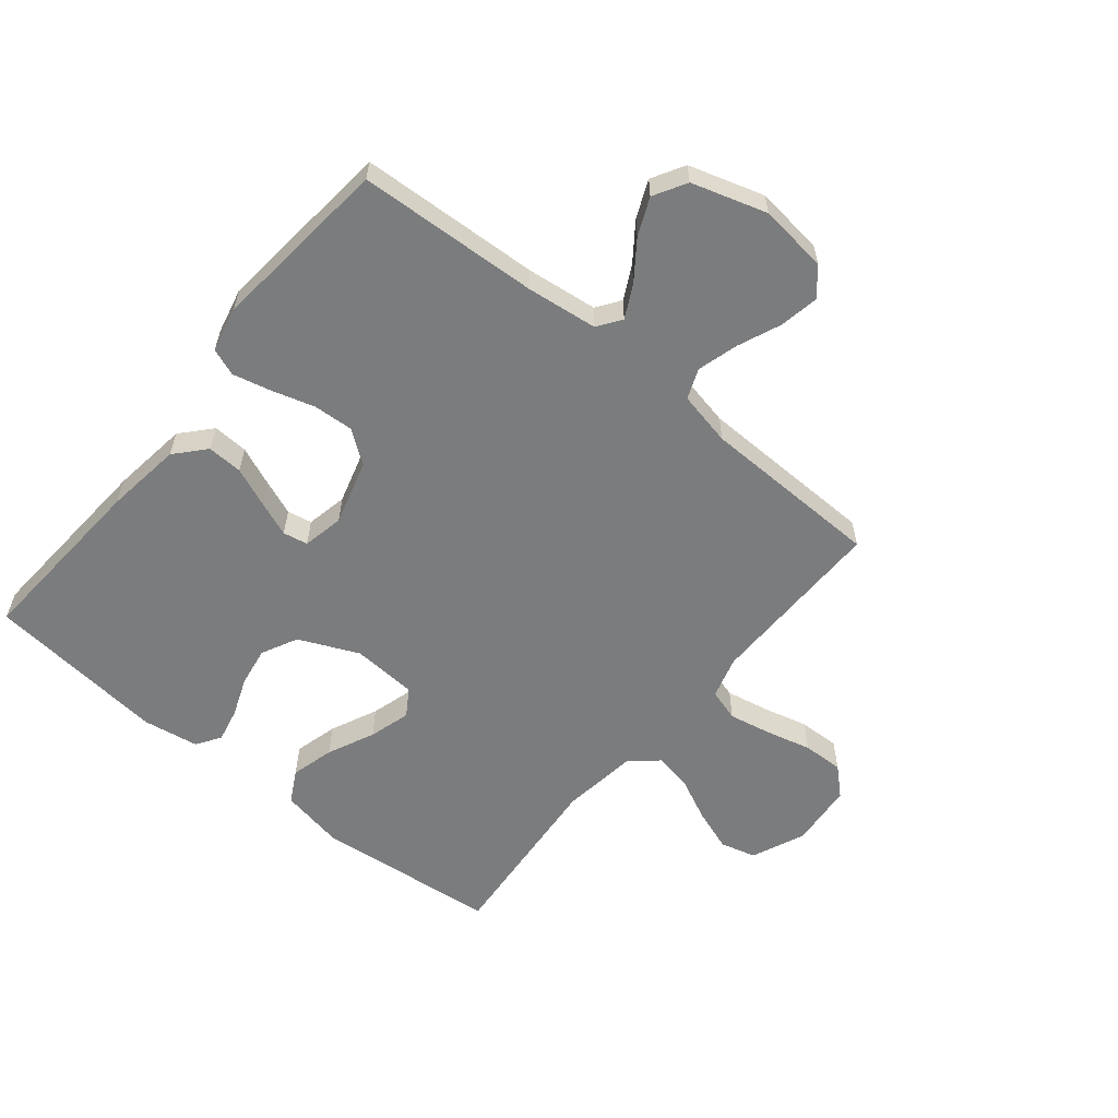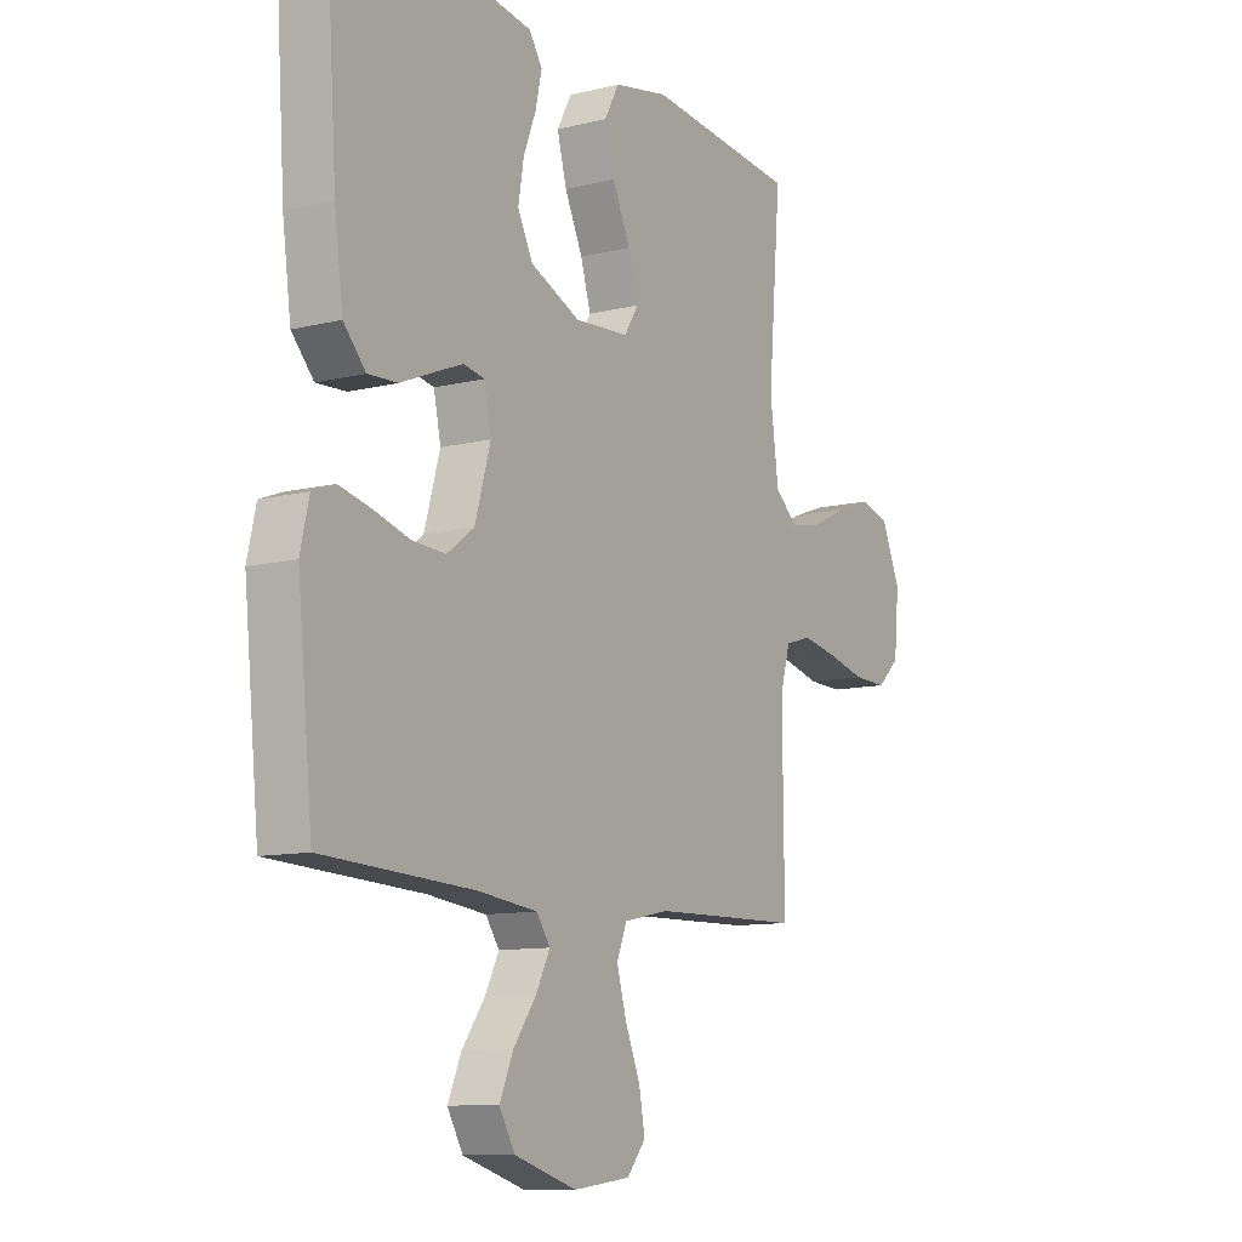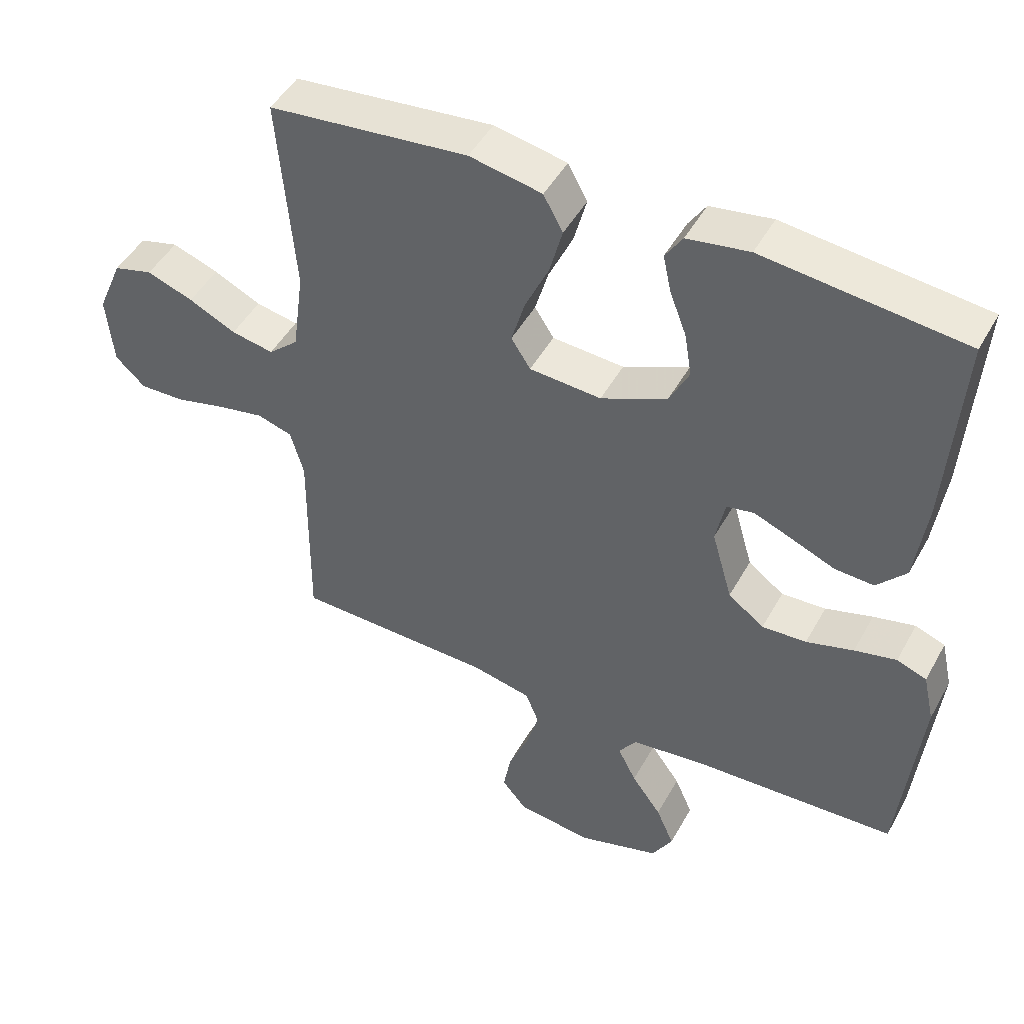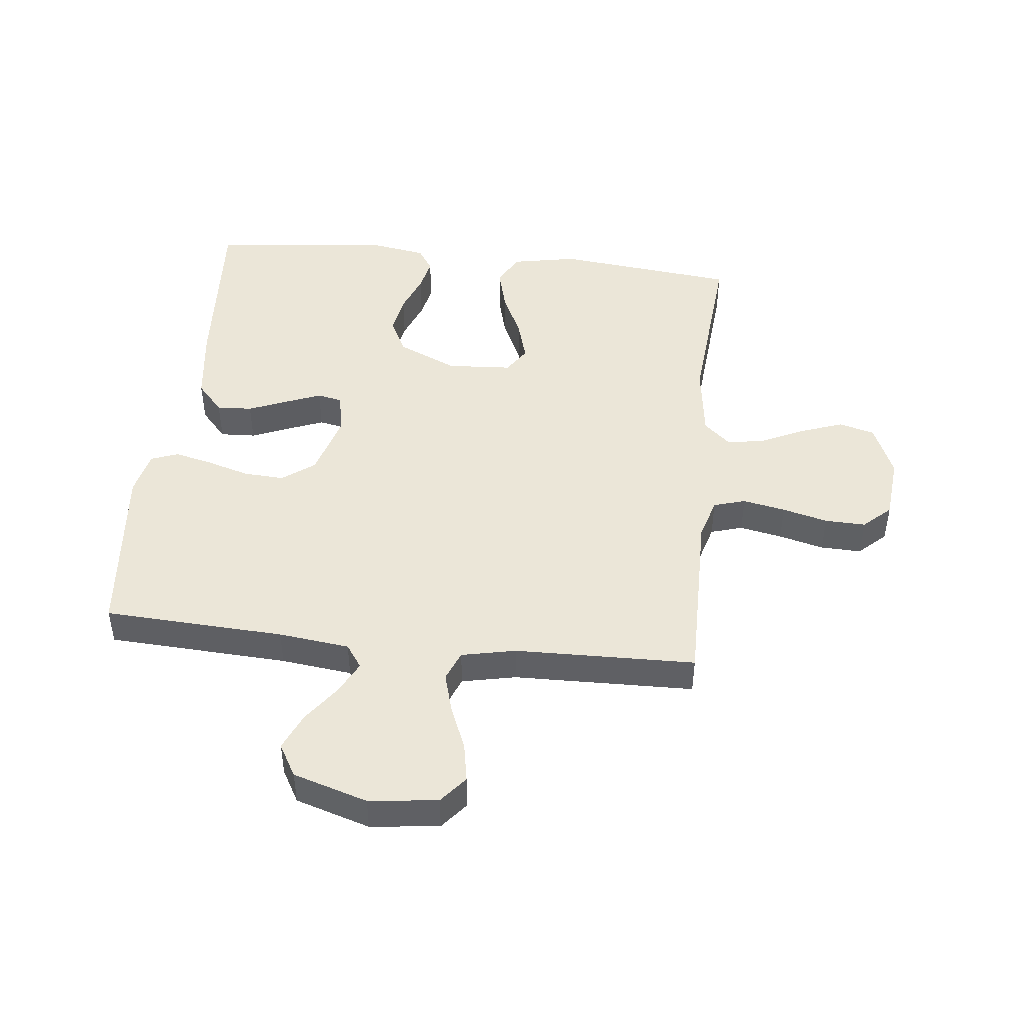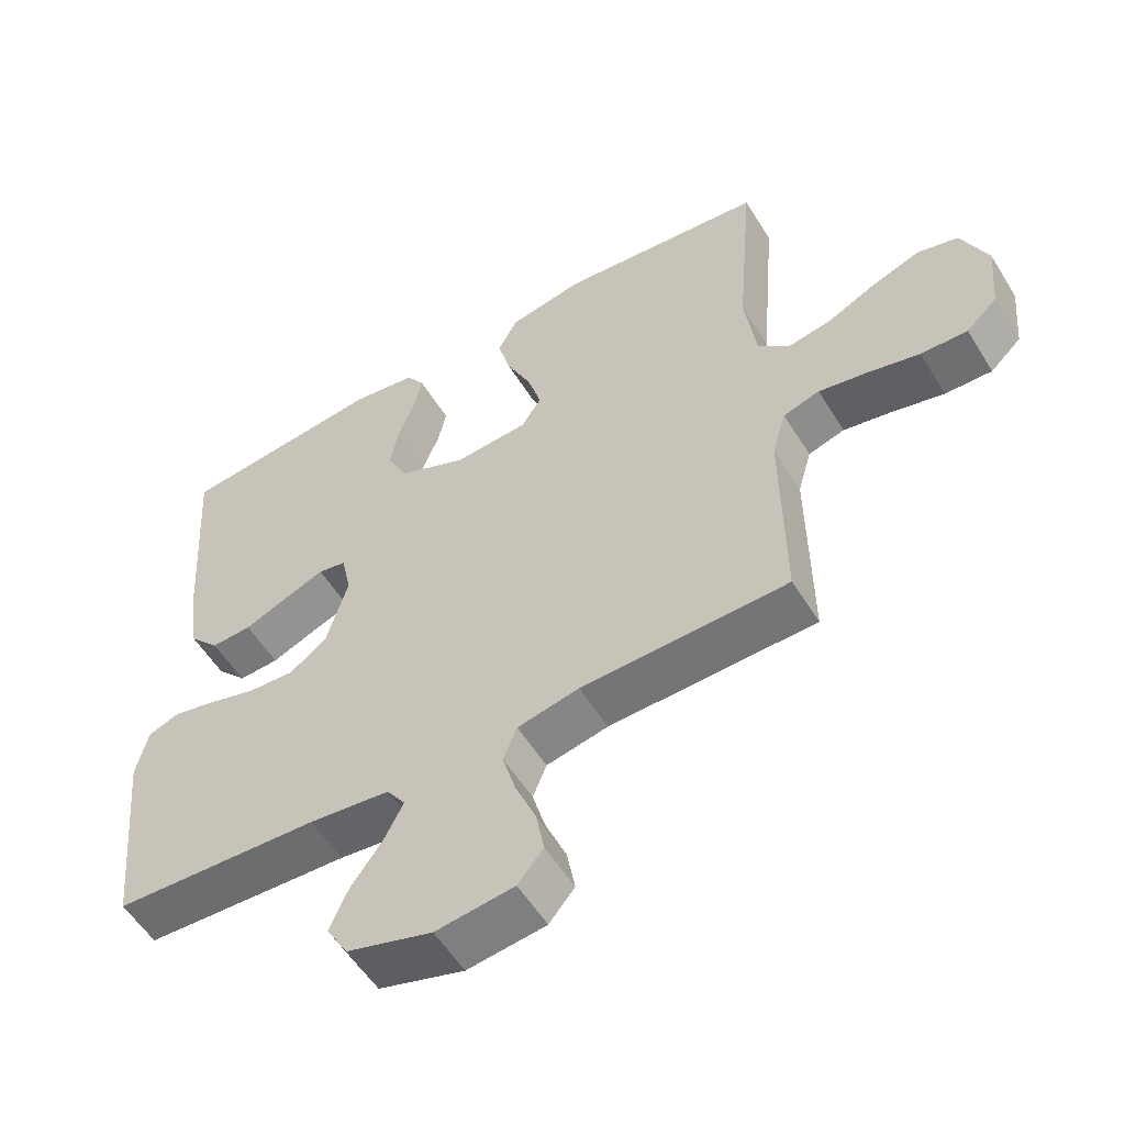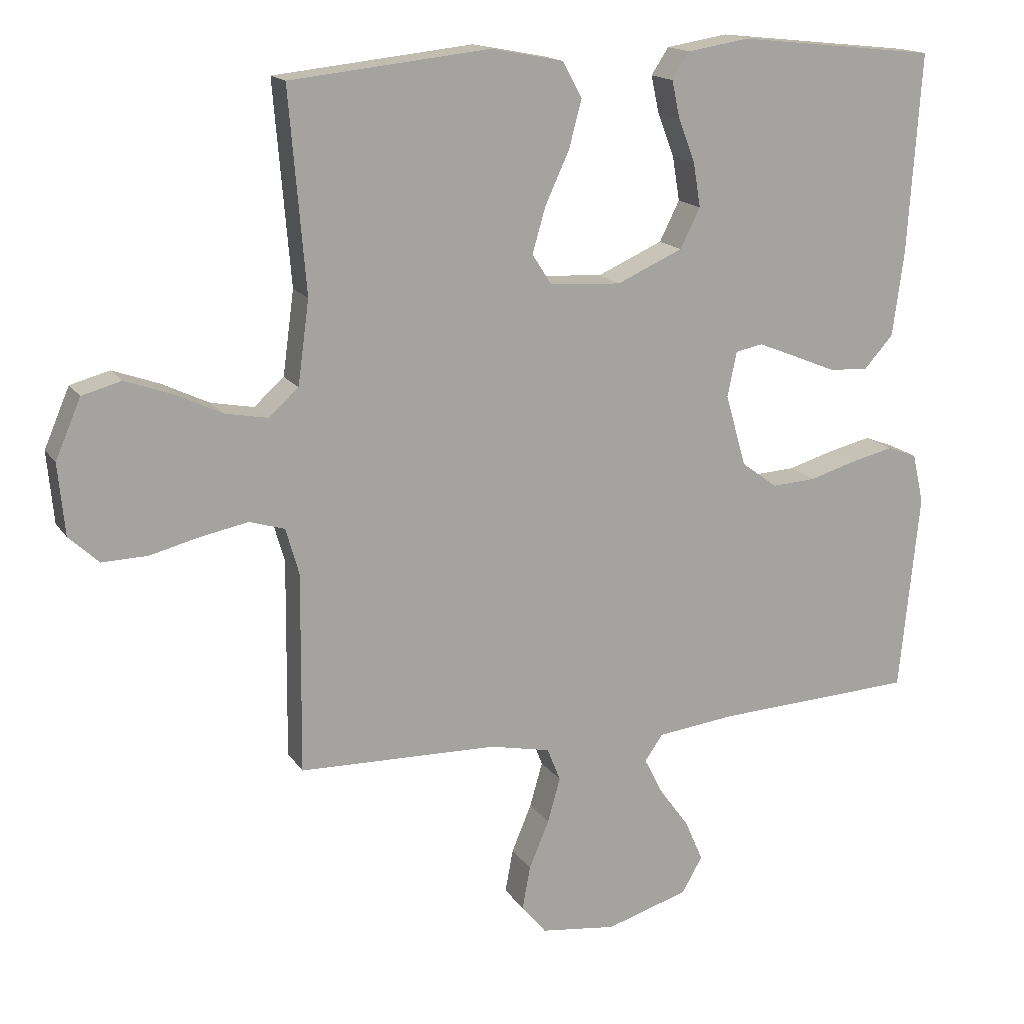
<metadata>
{"format":"obj","ext":"obj","renderer":"f3d","projection":"perspective","resolution":1024,"background":"white","views":[{"elev":-58.7,"azim":140.7,"up":"+Y"},{"elev":-10.5,"azim":121.9,"up":"+Z"},{"elev":47.3,"azim":27.8,"up":"+Z"},{"elev":46.2,"azim":-173.7,"up":"+Y"},{"elev":-55.6,"azim":-148.7,"up":"+Z"},{"elev":15.9,"azim":-22.3,"up":"+Z"}]}
</metadata>
<code>
v -0.5 0.07 -0.5
v -0.497 0.07 -0.2
v -0.517 0.07 -0.13
v -0.57 0.07 -0.114
v -0.641 0.07 -0.128
v -0.716 0.07 -0.147
v -0.784 0.07 -0.149
v -0.829 0.07 -0.107
v -0.839 0.07 0
v -0.801 0.07 0.089
v -0.742 0.07 0.105
v -0.672 0.07 0.08
v -0.601 0.07 0.046
v -0.537 0.07 0.034
v -0.492 0.07 0.074
v -0.475 0.07 0.2
v -0.5 0.07 0.5
v -0.2 0.07 0.532
v -0.091 0.07 0.511
v -0.062 0.07 0.457
v -0.081 0.07 0.385
v -0.117 0.07 0.307
v -0.137 0.07 0.238
v -0.108 0.07 0.193
v 0 0.07 0.186
v 0.099 0.07 0.23
v 0.129 0.07 0.29
v 0.118 0.07 0.356
v 0.093 0.07 0.421
v 0.081 0.07 0.477
v 0.107 0.07 0.517
v 0.2 0.07 0.532
v 0.5 0.07 0.5
v 0.48 0.07 0.2
v 0.463 0.07 0.072
v 0.419 0.07 0.023
v 0.36 0.07 0.026
v 0.295 0.07 0.053
v 0.237 0.07 0.076
v 0.196 0.07 0.068
v 0.182 0.07 0
v 0.213 0.07 -0.108
v 0.267 0.07 -0.148
v 0.334 0.07 -0.144
v 0.405 0.07 -0.123
v 0.468 0.07 -0.108
v 0.513 0.07 -0.125
v 0.53 0.07 -0.2
v 0.5 0.07 -0.5
v 0.2 0.07 -0.515
v 0.082 0.07 -0.529
v 0.055 0.07 -0.568
v 0.083 0.07 -0.623
v 0.128 0.07 -0.685
v 0.155 0.07 -0.747
v 0.124 0.07 -0.801
v 0 0.07 -0.839
v -0.114 0.07 -0.825
v -0.151 0.07 -0.78
v -0.139 0.07 -0.715
v -0.109 0.07 -0.643
v -0.09 0.07 -0.576
v -0.11 0.07 -0.526
v -0.2 0.07 -0.507
v -0.5 0 -0.5
v -0.497 0 -0.2
v -0.517 0 -0.13
v -0.57 0 -0.114
v -0.641 0 -0.128
v -0.716 0 -0.147
v -0.784 0 -0.149
v -0.829 0 -0.107
v -0.839 0 0
v -0.801 0 0.089
v -0.742 0 0.105
v -0.672 0 0.08
v -0.601 0 0.046
v -0.537 0 0.034
v -0.492 0 0.074
v -0.475 0 0.2
v -0.5 0 0.5
v -0.2 0 0.532
v -0.091 0 0.511
v -0.062 0 0.457
v -0.081 0 0.385
v -0.117 0 0.307
v -0.137 0 0.238
v -0.108 0 0.193
v 0 0 0.186
v 0.099 0 0.23
v 0.129 0 0.29
v 0.118 0 0.356
v 0.093 0 0.421
v 0.081 0 0.477
v 0.107 0 0.517
v 0.2 0 0.532
v 0.5 0 0.5
v 0.48 0 0.2
v 0.463 0 0.072
v 0.419 0 0.023
v 0.36 0 0.026
v 0.295 0 0.053
v 0.237 0 0.076
v 0.196 0 0.068
v 0.182 0 0
v 0.213 0 -0.108
v 0.267 0 -0.148
v 0.334 0 -0.144
v 0.405 0 -0.123
v 0.468 0 -0.108
v 0.513 0 -0.125
v 0.53 0 -0.2
v 0.5 0 -0.5
v 0.2 0 -0.515
v 0.082 0 -0.529
v 0.055 0 -0.568
v 0.083 0 -0.623
v 0.128 0 -0.685
v 0.155 0 -0.747
v 0.124 0 -0.801
v 0 0 -0.839
v -0.114 0 -0.825
v -0.151 0 -0.78
v -0.139 0 -0.715
v -0.109 0 -0.643
v -0.09 0 -0.576
v -0.11 0 -0.526
v -0.2 0 -0.507
f 59 60 61
f 58 59 61
f 57 58 61
f 56 57 61
f 55 56 61
f 54 55 61
f 53 54 61
f 52 53 61 62
f 51 52 62 63
f 48 49 50
f 47 48 50
f 46 47 50
f 45 46 50
f 44 45 50
f 51 63 64
f 50 51 64
f 44 50 64
f 43 44 64
f 36 37 38
f 35 36 38
f 34 35 38
f 33 34 38
f 32 33 38
f 31 32 38
f 30 31 38
f 29 30 38
f 28 29 38
f 27 28 38 39
f 26 27 39 40
f 20 21 22
f 19 20 22
f 18 19 22
f 17 18 22
f 16 17 22
f 15 16 22 23
f 14 15 23 24
f 11 12 13
f 10 11 13
f 9 10 13
f 8 9 13
f 7 8 13
f 6 7 13
f 5 6 13
f 4 5 13 14
f 14 24 25
f 4 14 25
f 3 4 25
f 64 1 2
f 43 64 2
f 42 43 2
f 26 40 41
f 26 41 42
f 25 26 42
f 3 25 42
f 2 3 42
f 125 124 123
f 125 123 122
f 125 122 121
f 125 121 120
f 125 120 119
f 125 119 118
f 125 118 117
f 126 125 117 116
f 127 126 116 115
f 114 113 112
f 114 112 111
f 114 111 110
f 114 110 109
f 114 109 108
f 128 127 115
f 128 115 114
f 128 114 108
f 128 108 107
f 102 101 100
f 102 100 99
f 102 99 98
f 102 98 97
f 102 97 96
f 102 96 95
f 102 95 94
f 102 94 93
f 102 93 92
f 103 102 92 91
f 104 103 91 90
f 86 85 84
f 86 84 83
f 86 83 82
f 86 82 81
f 86 81 80
f 87 86 80 79
f 88 87 79 78
f 77 76 75
f 77 75 74
f 77 74 73
f 77 73 72
f 77 72 71
f 77 71 70
f 77 70 69
f 78 77 69 68
f 89 88 78
f 89 78 68
f 89 68 67
f 66 65 128
f 66 128 107
f 66 107 106
f 105 104 90
f 106 105 90
f 106 90 89
f 106 89 67
f 106 67 66
f 1 65 66 2
f 2 66 67 3
f 3 67 68 4
f 4 68 69 5
f 5 69 70 6
f 6 70 71 7
f 7 71 72 8
f 8 72 73 9
f 9 73 74 10
f 10 74 75 11
f 11 75 76 12
f 12 76 77 13
f 13 77 78 14
f 14 78 79 15
f 15 79 80 16
f 16 80 81 17
f 17 81 82 18
f 18 82 83 19
f 19 83 84 20
f 20 84 85 21
f 21 85 86 22
f 22 86 87 23
f 23 87 88 24
f 24 88 89 25
f 25 89 90 26
f 26 90 91 27
f 27 91 92 28
f 28 92 93 29
f 29 93 94 30
f 30 94 95 31
f 31 95 96 32
f 32 96 97 33
f 33 97 98 34
f 34 98 99 35
f 35 99 100 36
f 36 100 101 37
f 37 101 102 38
f 38 102 103 39
f 39 103 104 40
f 40 104 105 41
f 41 105 106 42
f 42 106 107 43
f 43 107 108 44
f 44 108 109 45
f 45 109 110 46
f 46 110 111 47
f 47 111 112 48
f 48 112 113 49
f 49 113 114 50
f 50 114 115 51
f 51 115 116 52
f 52 116 117 53
f 53 117 118 54
f 54 118 119 55
f 55 119 120 56
f 56 120 121 57
f 57 121 122 58
f 58 122 123 59
f 59 123 124 60
f 60 124 125 61
f 61 125 126 62
f 62 126 127 63
f 63 127 128 64
f 64 128 65 1

</code>
